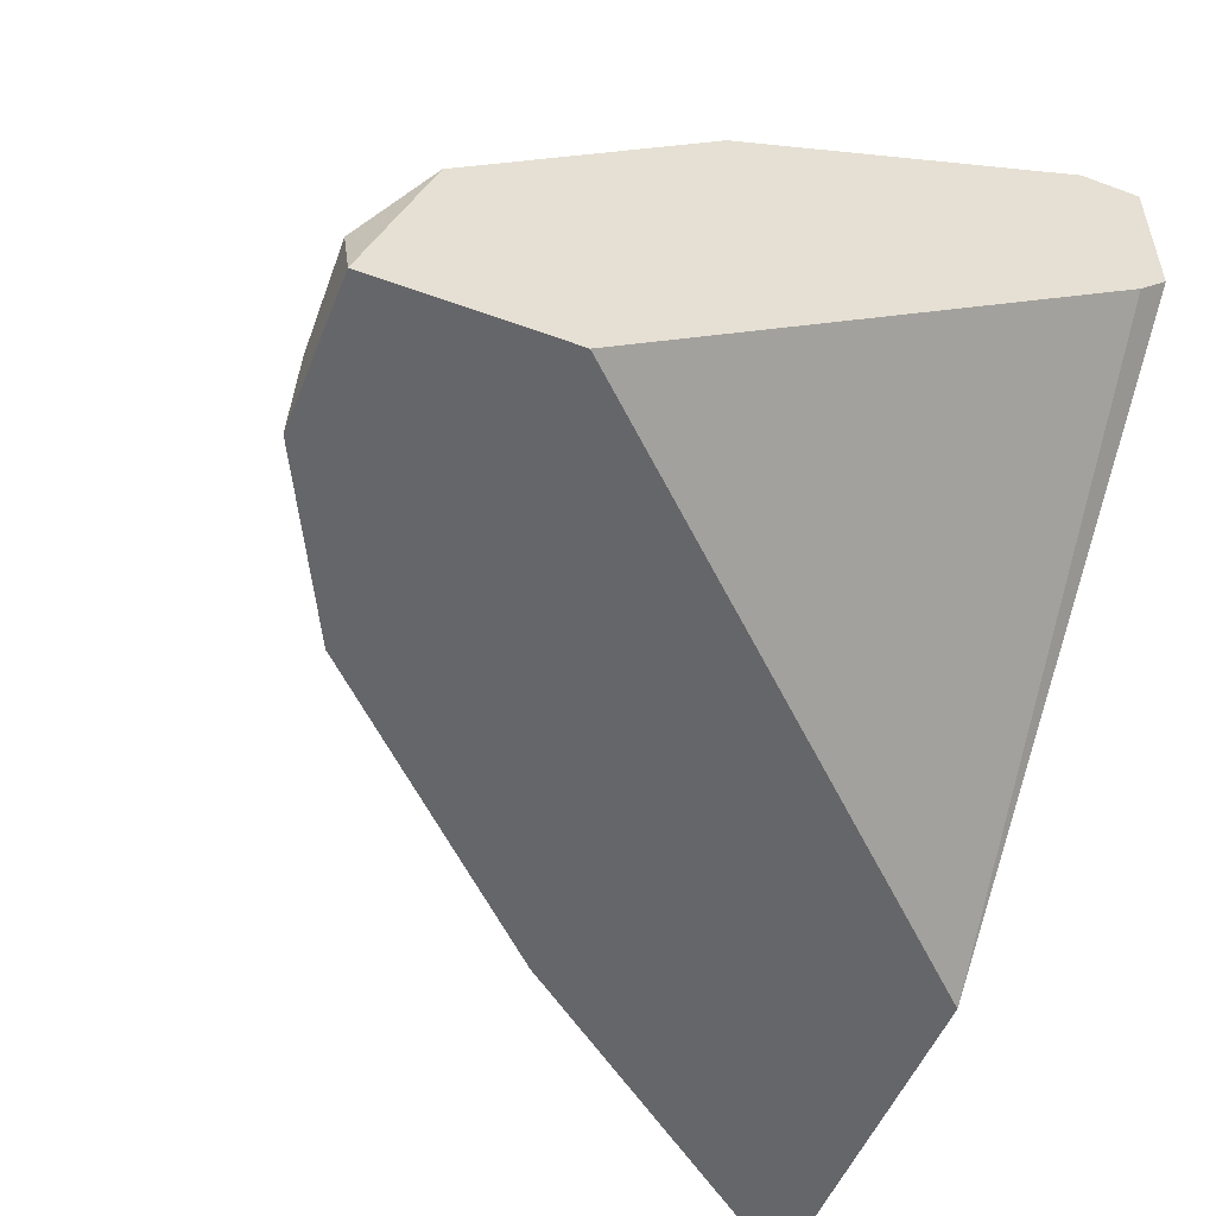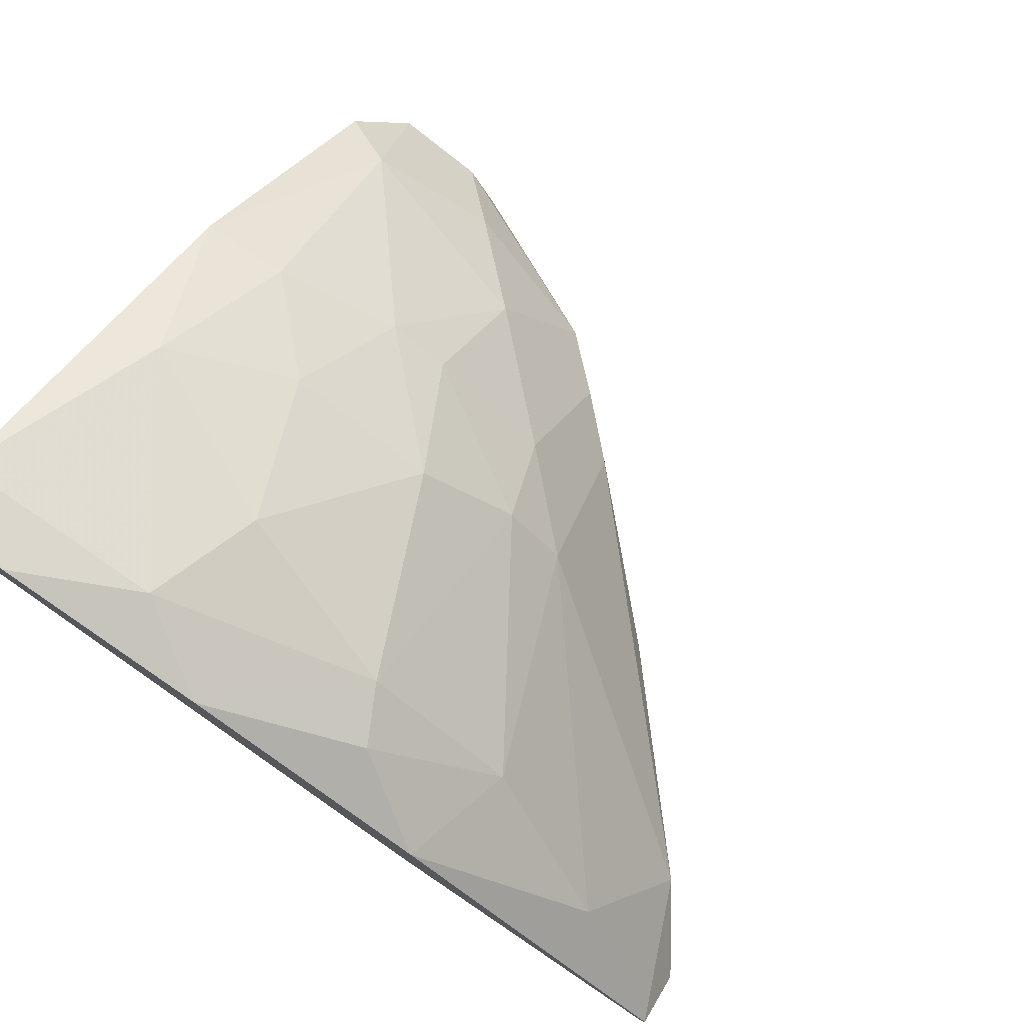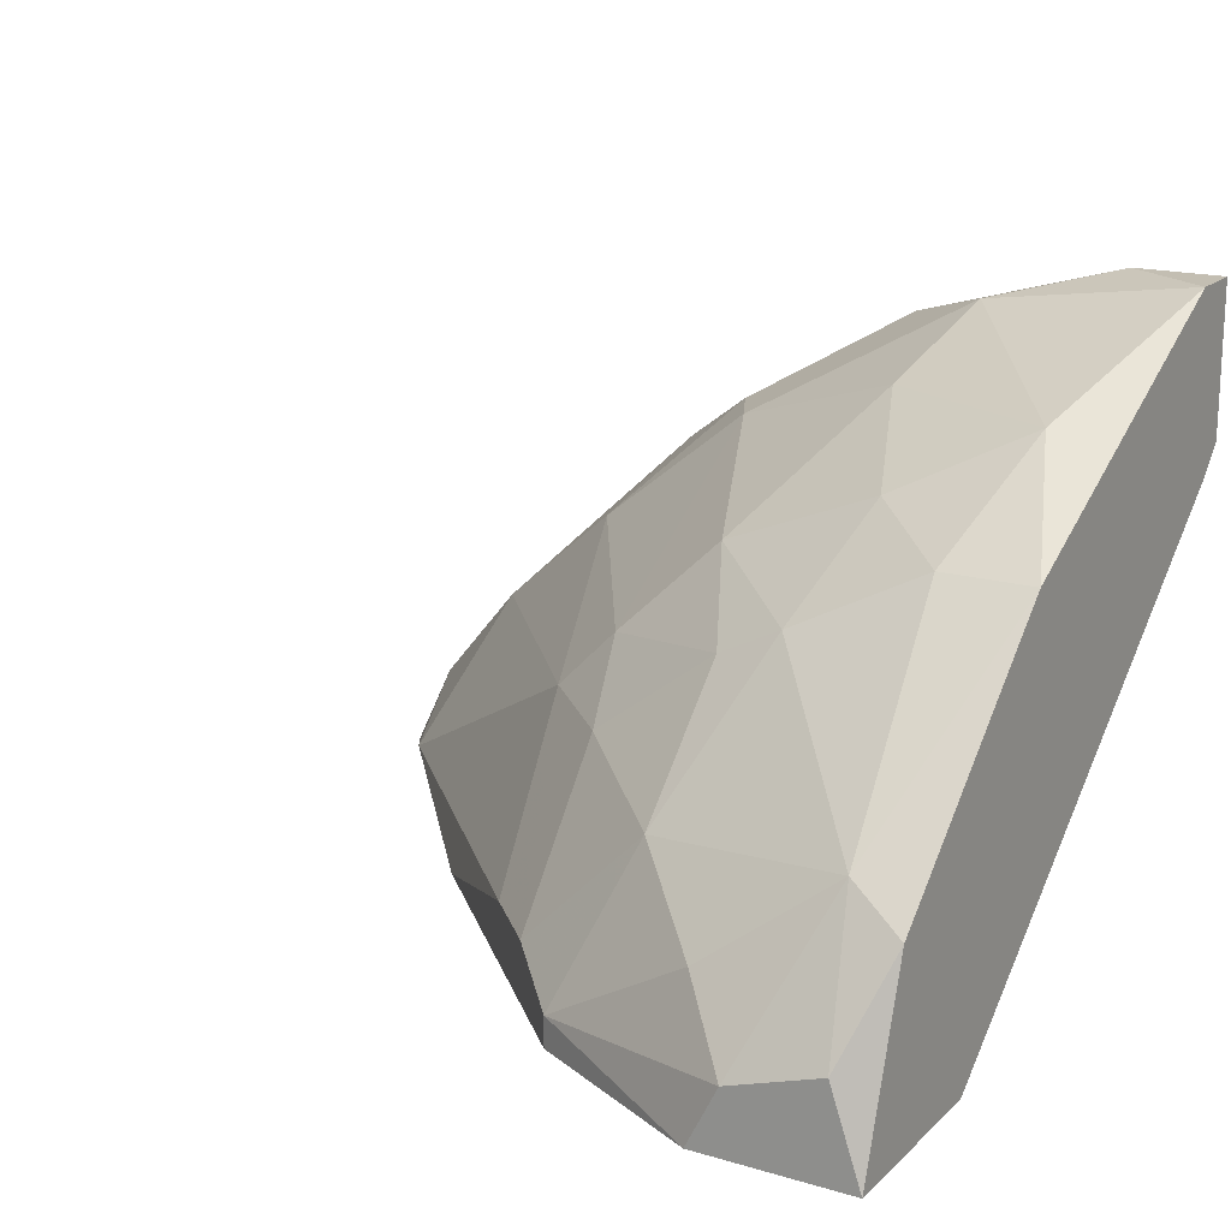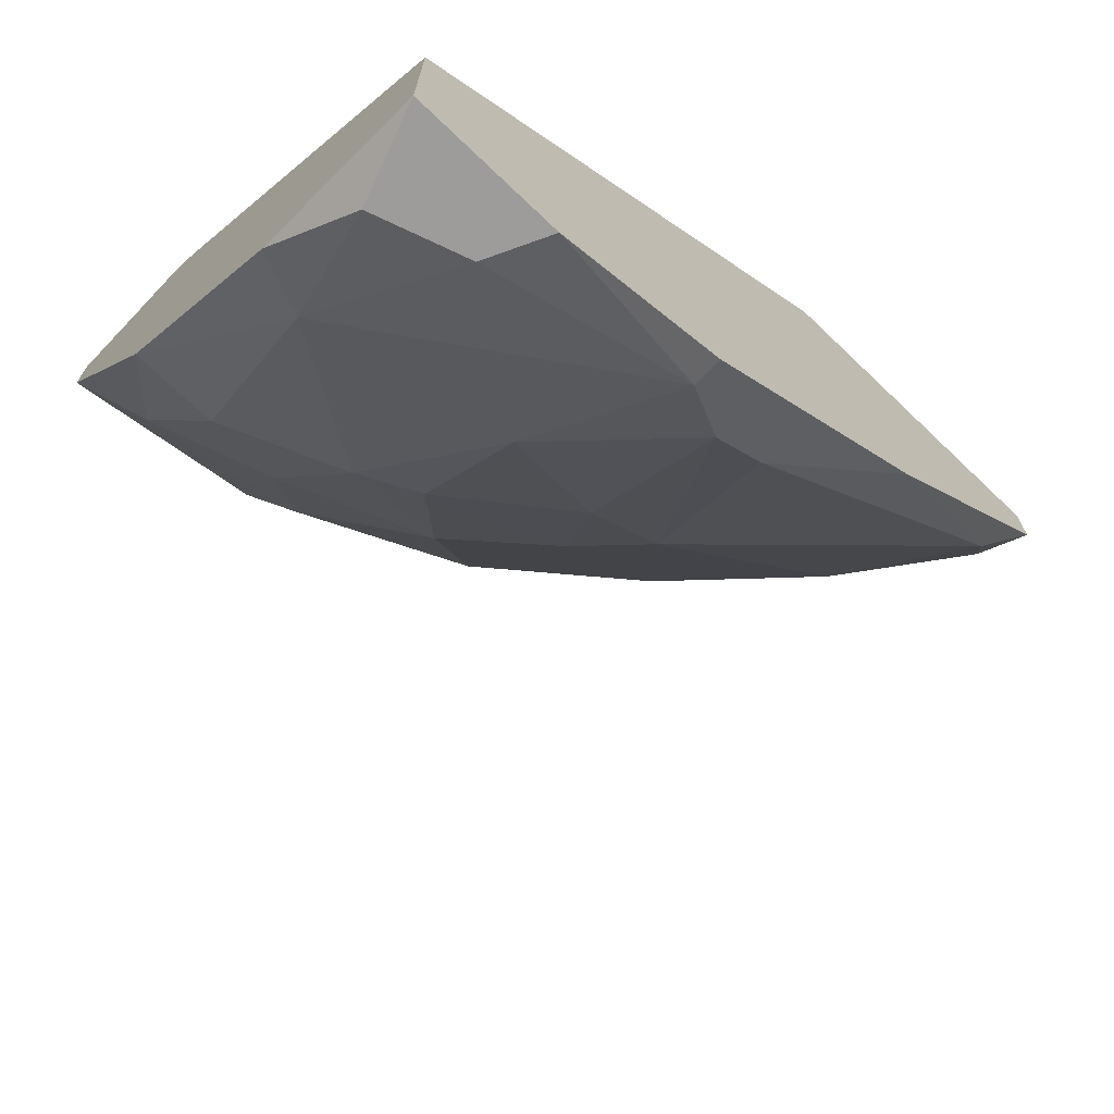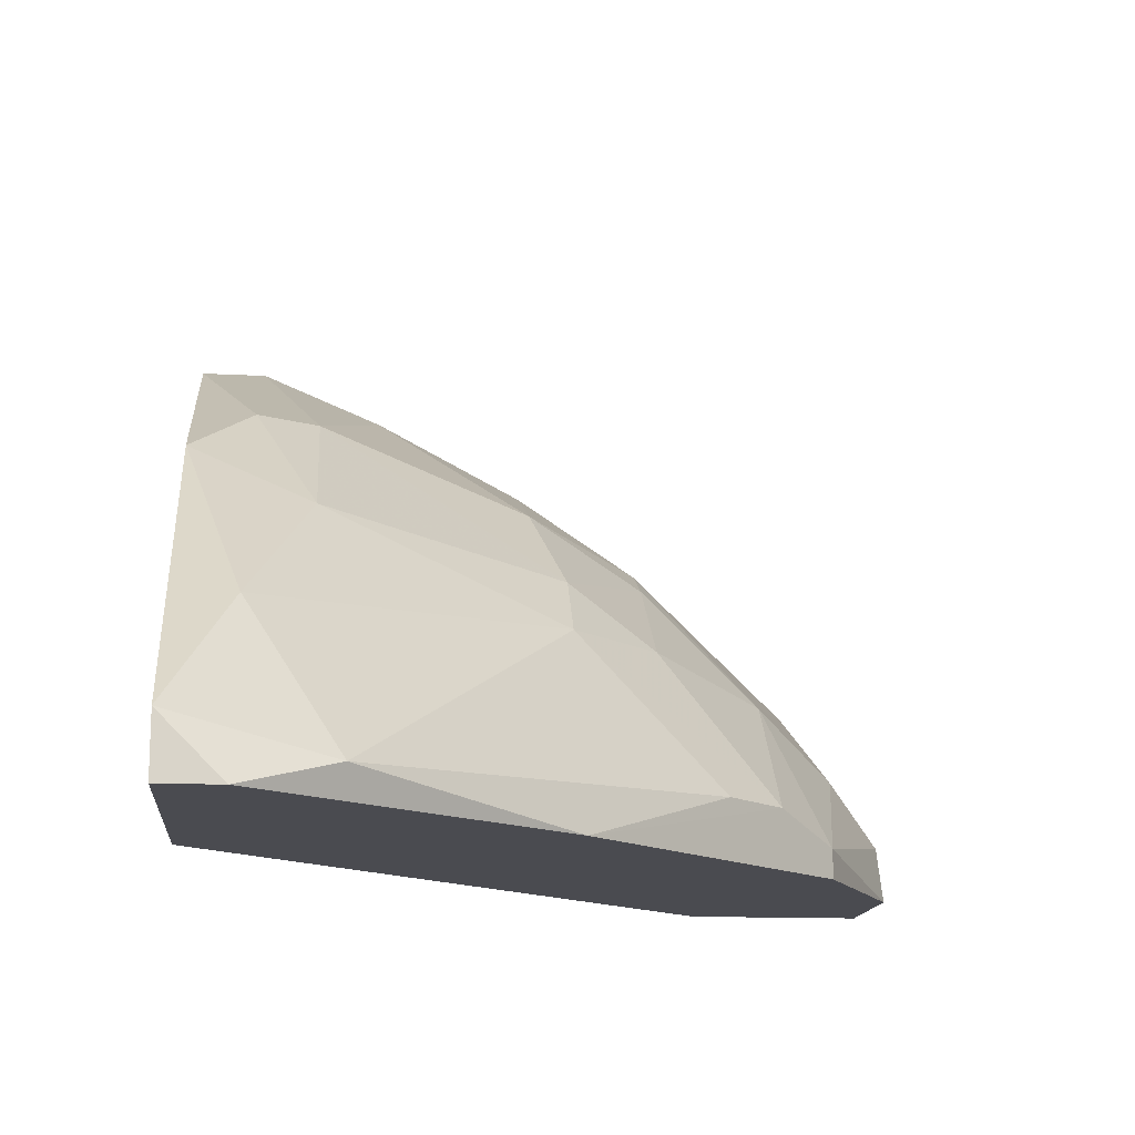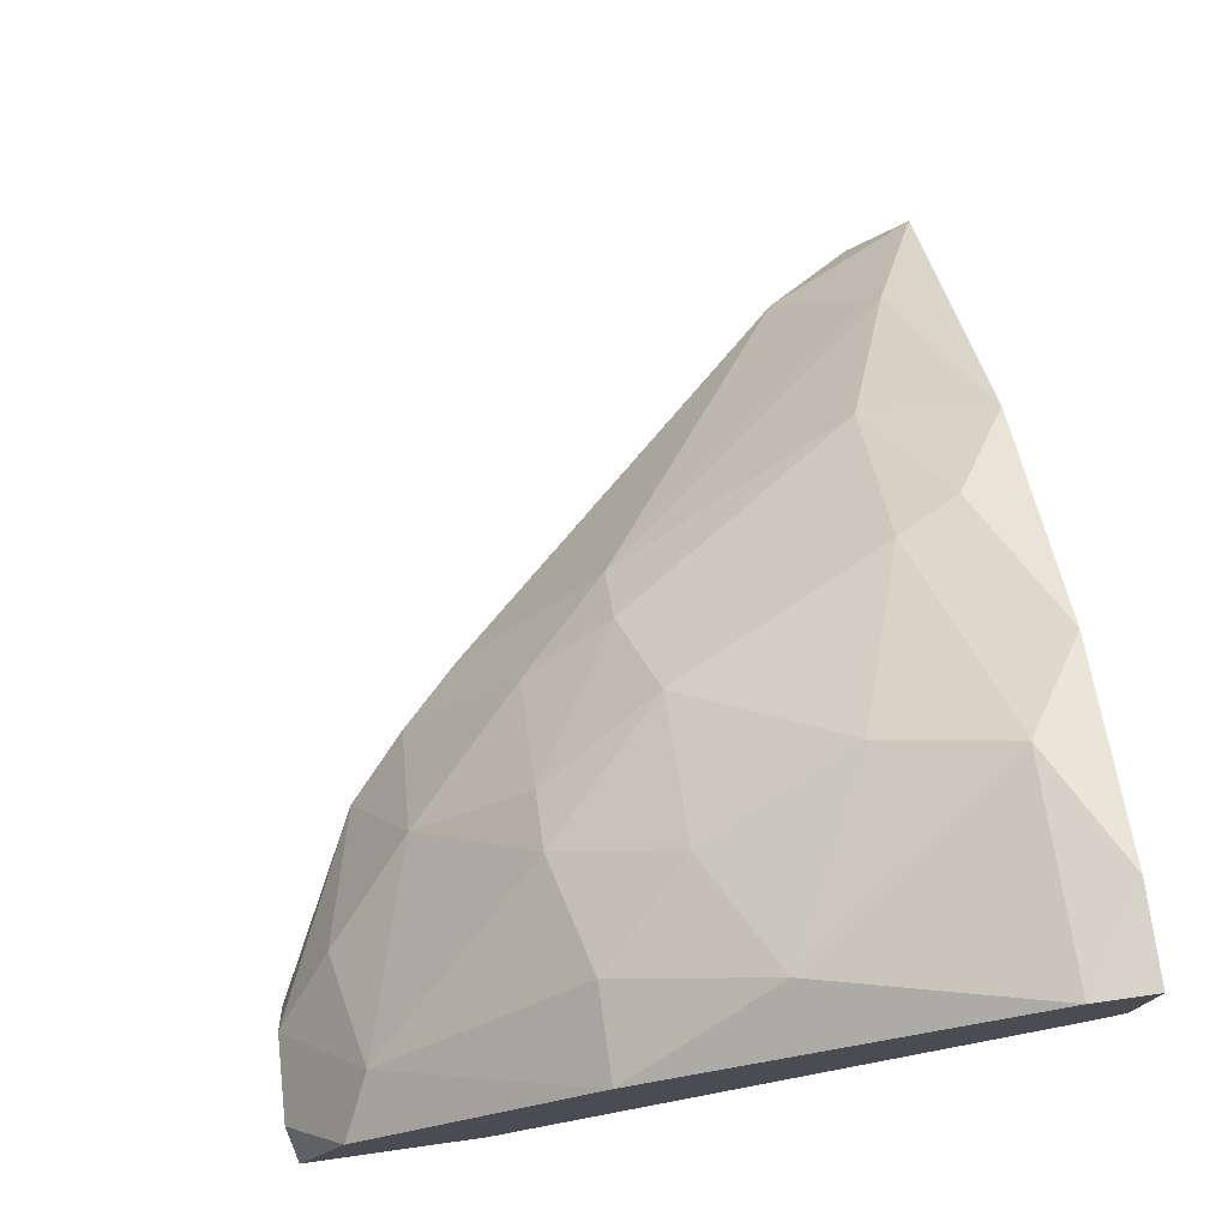
<metadata>
{"format":"obj","ext":"obj","renderer":"f3d","projection":"perspective","resolution":1024,"background":"white","views":[{"elev":-51.9,"azim":-111.6,"up":"+Y"},{"elev":78.1,"azim":33.9,"up":"+Y"},{"elev":17.3,"azim":-149.7,"up":"+Y"},{"elev":-70.0,"azim":-43.7,"up":"+Z"},{"elev":-14.4,"azim":84.4,"up":"+Y"},{"elev":75.9,"azim":-98.0,"up":"+Y"}]}
</metadata>
<code>
v -0.005143 0.02287 0.01324
v -0.006021 0.01322 -0.003429
v -0.006021 0.01673 8.1e-05
v -0.006899 0.02199 0.007978
v -0.007777 0.0176 8.1e-05
v -0.007777 0.02375 0.01149
v -0.008655 0.02024 0.003588
v -0.008655 0.01146 -0.006064
v -0.009533 0.00795 -0.007821
v -0.01041 0.009707 -0.007821
v -0.01129 0.01936 0.000959
v -0.01129 0.02463 0.01324
v -0.01217 0.02199 0.005345
v -0.01217 0.01409 -0.005185
v -0.01304 0.01059 -0.007821
v -0.002508 0.009707 -0.003429
v -0.002508 0.01409 8.1e-05
v 0.01065 0.00795 0.01149
v 0.01065 0.00795 0.01324
v 0.01065 0.009707 0.01324
v -0.001635 0.02024 0.009733
v -0.001635 0.01585 0.002712
v -0.01392 0.01322 -0.006064
v -0.01392 0.01936 0.01237
v -0.01392 0.01936 0.000959
v -0.01392 0.00795 -0.002552
v -0.01392 0.00795 -0.007821
v -0.01392 0.02024 0.01324
v -0.01392 0.02463 0.01149
v -0.01392 0.02463 0.01324
v 0.003631 0.00795 0.002712
v 0.002753 0.01673 0.009733
v 0.008897 0.008829 0.008855
v 0.001875 0.01848 0.01324
v 0.000997 0.00795 0.01324
v 0.007141 0.01322 0.01149
v 0.000119 0.01409 0.002712
v -0.000759 0.02024 0.01149
v -0.000759 0.009707 -0.001674
v -0.004265 0.00795 -0.005185
v -0.004265 0.008829 -0.005185
v -0.004265 0.01848 0.003588
f 22 17 3
f 26 27 18
f 27 26 28
f 26 18 35
f 27 28 29
f 28 35 1
f 27 29 23
f 1 35 20
f 18 27 40
f 20 18 33
f 13 29 6
f 23 29 25
f 29 13 25
f 29 28 30
f 28 1 30
f 38 1 34
f 1 20 34
f 32 38 34
f 5 2 14
f 23 25 14
f 28 26 24
f 26 35 24
f 35 28 24
f 13 6 4
f 25 13 11
f 5 14 11
f 14 25 11
f 37 32 36
f 33 37 36
f 20 33 36
f 34 20 36
f 32 34 36
f 35 18 19
f 18 20 19
f 20 35 19
f 1 38 21
f 38 32 21
f 6 1 21
f 42 4 21
f 4 6 21
f 18 40 31
f 33 18 31
f 37 16 17
f 16 2 17
f 40 27 9
f 27 10 9
f 42 5 7
f 13 4 7
f 4 42 7
f 5 11 7
f 11 13 7
f 2 16 41
f 31 40 41
f 16 31 41
f 40 9 41
f 9 10 41
f 27 23 15
f 10 27 15
f 23 14 15
f 14 10 15
f 16 37 39
f 37 33 39
f 31 16 39
f 33 31 39
f 32 37 22
f 21 32 22
f 42 21 22
f 37 17 22
f 1 6 12
f 6 29 12
f 29 30 12
f 30 1 12
f 10 14 8
f 14 2 8
f 2 41 8
f 41 10 8
f 5 42 3
f 2 5 3
f 17 2 3
f 42 22 3

</code>
